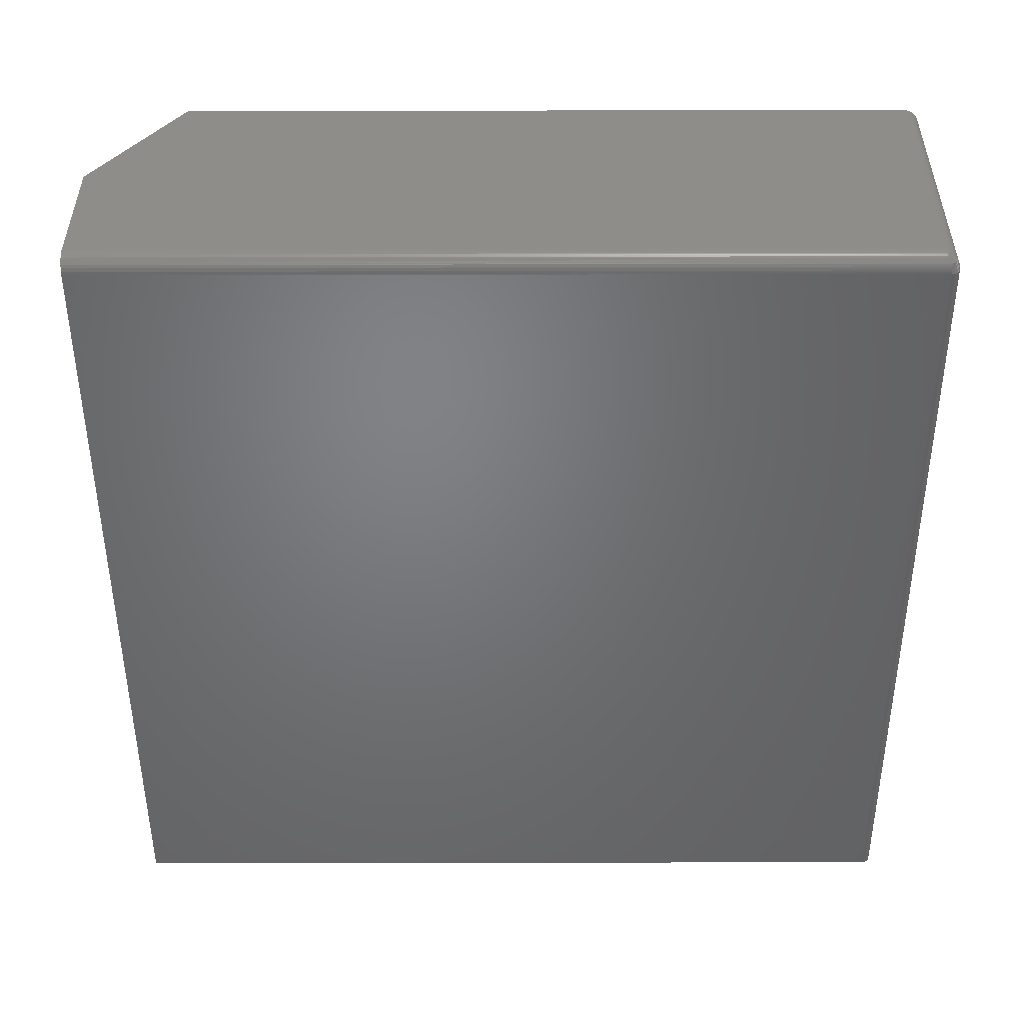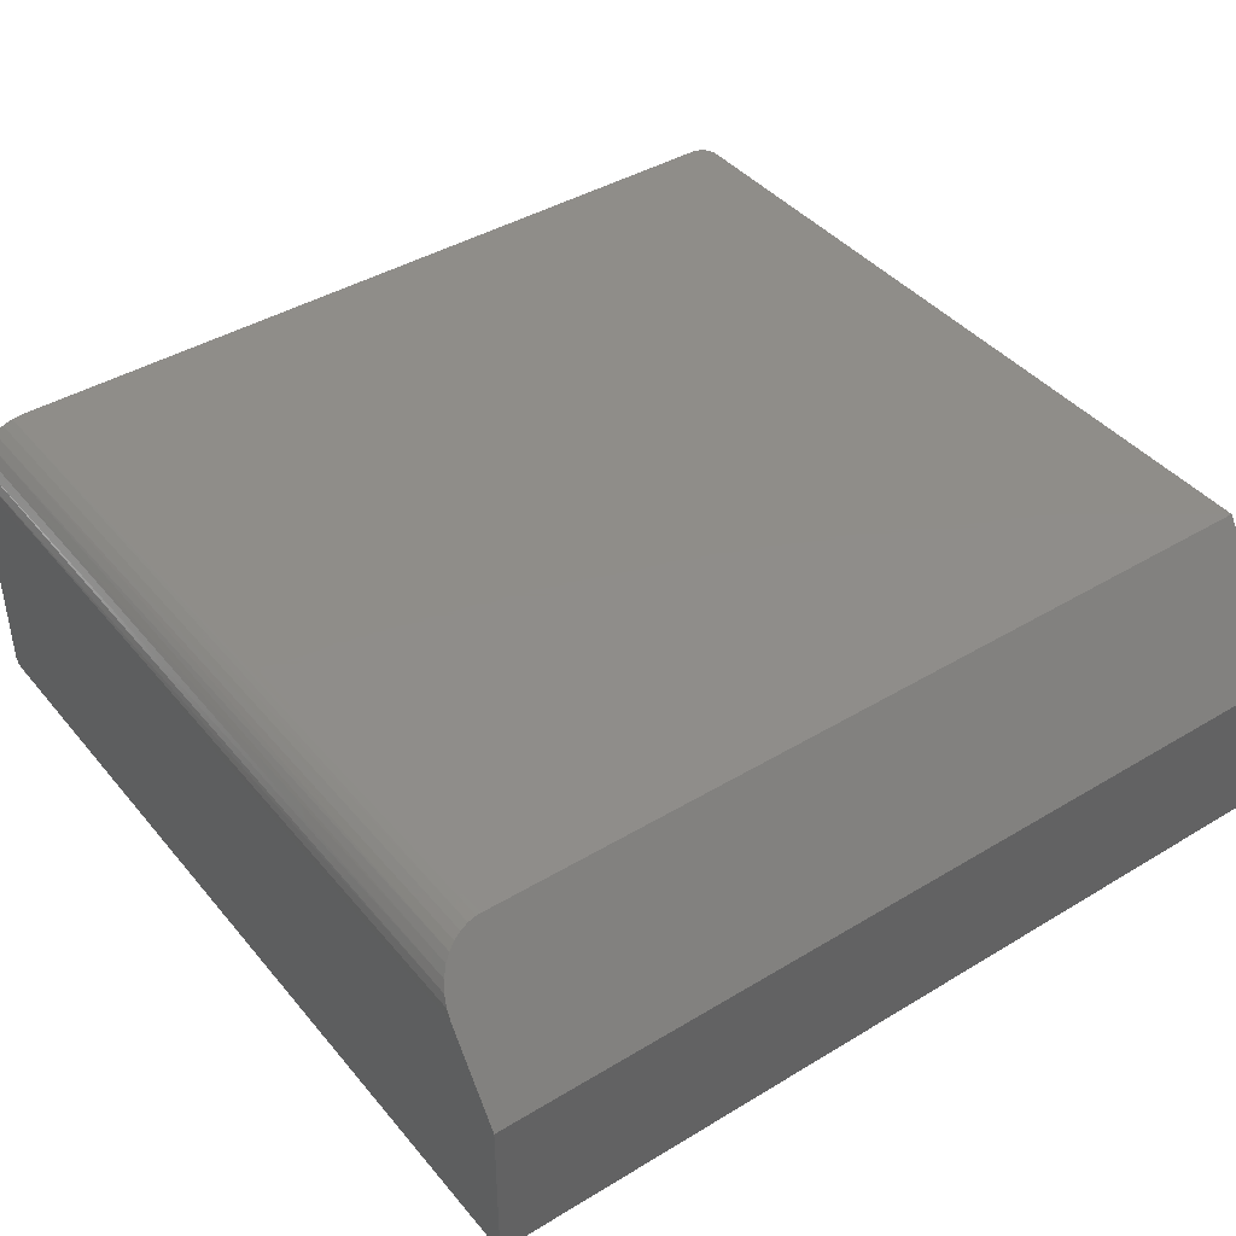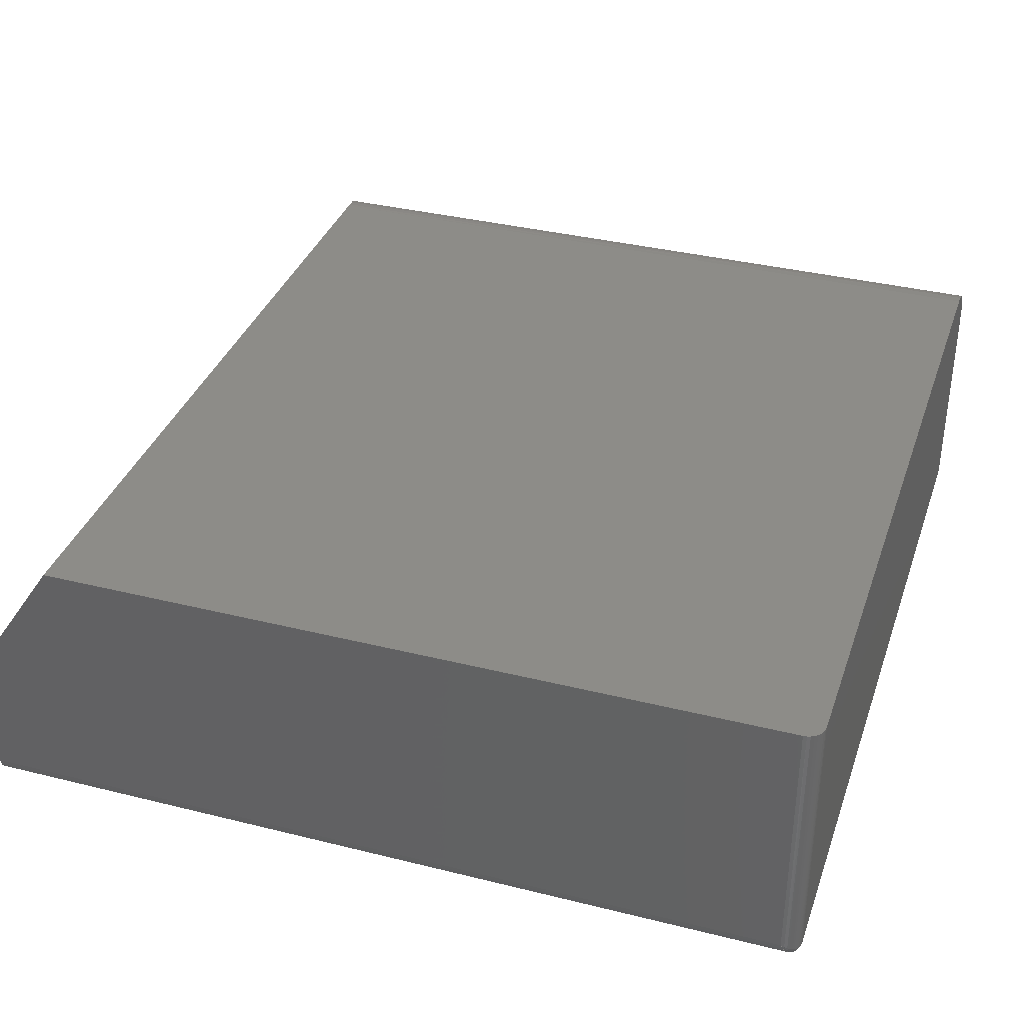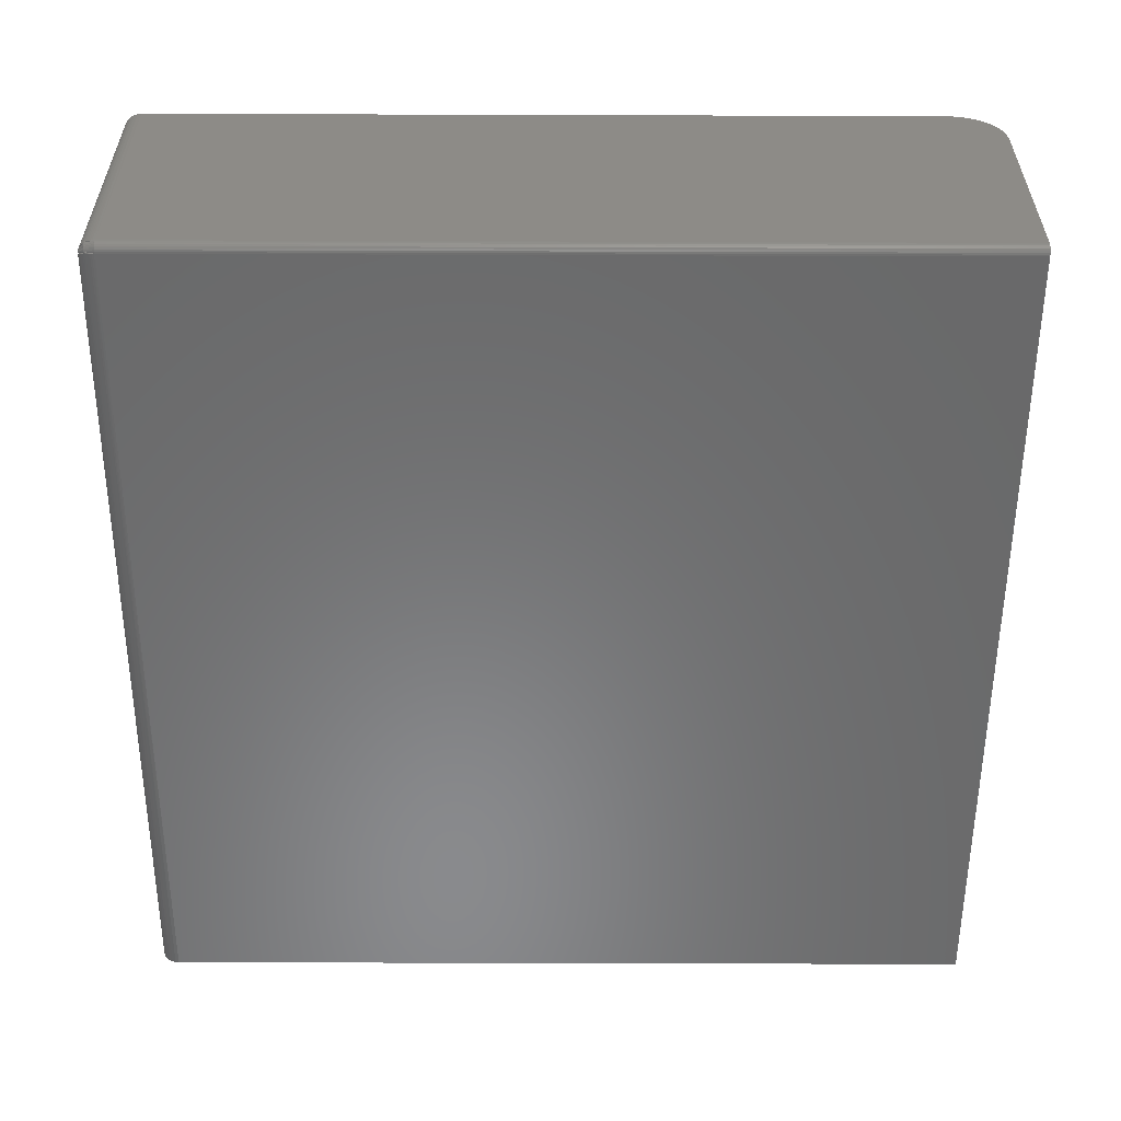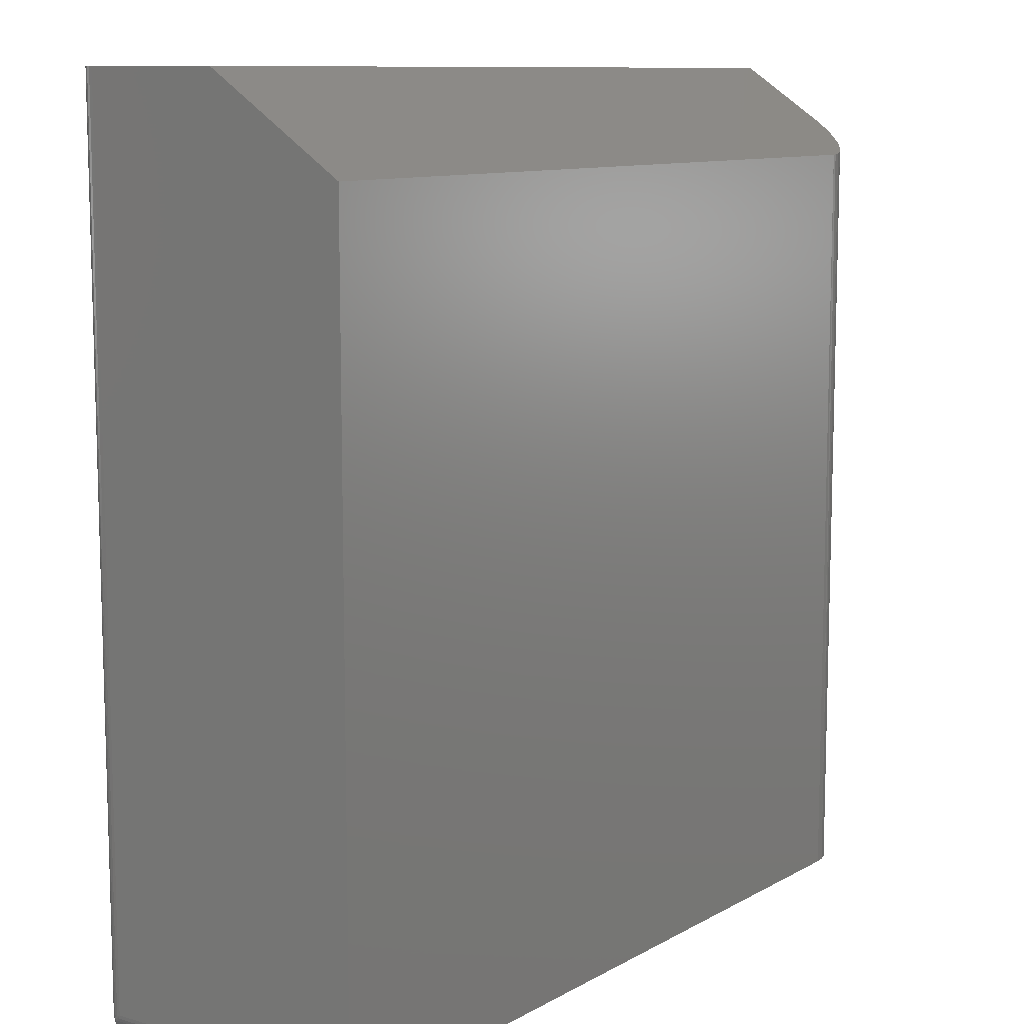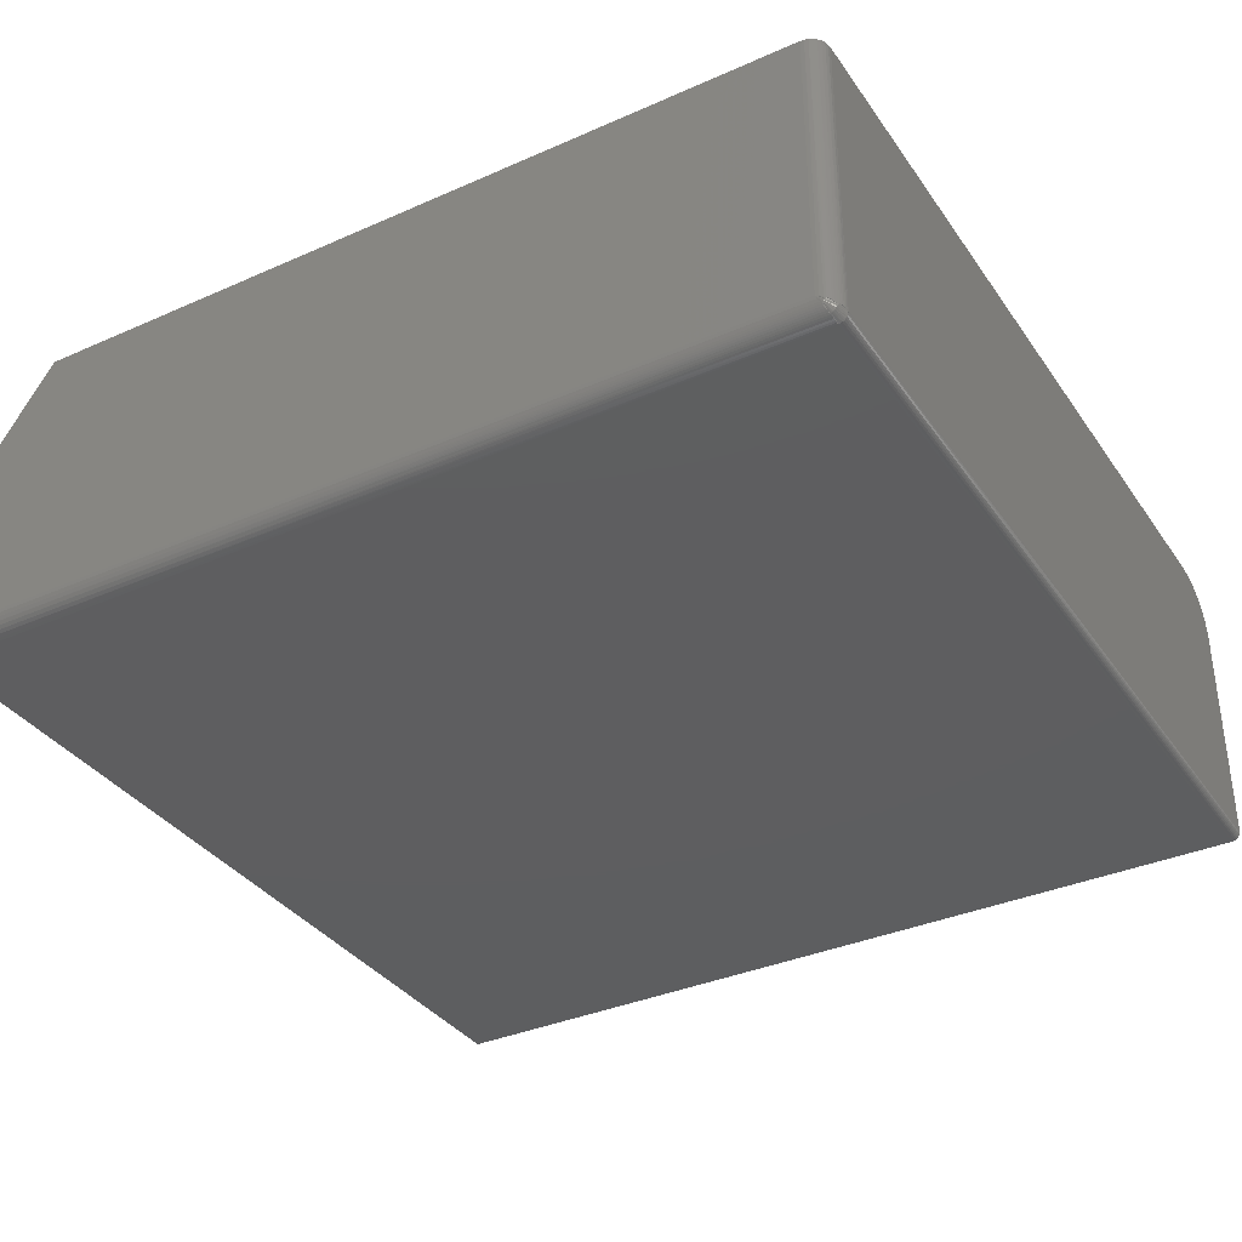
<metadata>
{"format":"stl","ext":"stl","renderer":"f3d","projection":"perspective","resolution":1024,"background":"white","views":[{"elev":-50.5,"azim":90.1,"up":"+Y"},{"elev":41.6,"azim":-36.1,"up":"+Y"},{"elev":35.9,"azim":108.1,"up":"+Y"},{"elev":-56.0,"azim":179.8,"up":"+Y"},{"elev":10.1,"azim":125.9,"up":"+Z"},{"elev":-35.6,"azim":120.2,"up":"+Y"}]}
</metadata>
<code>
# stl→obj: 94 verts, 184 faces
v 0.7404 0 0.001189
v 0.7374 0 0.0003002
v 0.7344 0 -4.497e-17
v 0.04688 0 0.6719
v 0.75 0 0.6719
v 0.75 0 0.01562
v 0.7497 0 0.01258
v 0.7488 0 0.009646
v 0.04688 0 -2.87e-18
v 0.7474 0 0.006944
v 0.7454 0 0.004576
v 0.7431 0 0.002633
v 0 -0.04688 0
v 0.003568 -0.02894 -2.185e-19
v 0 -0.2422 0
v 0.0009007 -0.03773 -5.515e-20
v 0.01373 -0.01373 -8.407e-19
v 0.02083 -0.0079 -1.276e-18
v 0.02894 -0.003568 -1.772e-18
v 0.7344 -0.2422 -4.497e-17
v 0.03773 -0.0009007 -2.31e-18
v 0.0079 -0.02083 -4.837e-19
v 0.75 -0.2344 0.01562
v 0.75 -0.2344 0.75
v 0.75 -0.1172 0.75
v 0 -0.1172 0.75
v 4.592e-17 -0.25 0.75
v 0.7344 -0.25 0.75
v 0.7374 -0.2497 0.75
v 0.7404 -0.2488 0.75
v 0.7497 -0.2374 0.75
v 0.7431 -0.2474 0.75
v 0.7454 -0.2454 0.75
v 0.7474 -0.2431 0.75
v 0.7488 -0.2404 0.75
v 9.192e-21 -0.2437 0.0001501
v 0.7344 -0.2437 0.0001501
v 3.641e-20 -0.2452 0.0005947
v 0.7344 -0.2452 0.0005947
v 8.062e-20 -0.2465 0.001317
v 0.7344 -0.2465 0.001317
v 1.401e-19 -0.2477 0.002288
v 0.7344 -0.2477 0.002288
v 2.126e-19 -0.2487 0.003472
v 0.7344 -0.2487 0.003472
v 2.953e-19 -0.2494 0.004823
v 0.7344 -0.2494 0.004823
v 3.851e-19 -0.2498 0.006288
v 0.7344 -0.2498 0.006288
v 4.784e-19 -0.25 0.007812
v 0.7344 -0.25 0.007812
v 0.7497 -0.2374 0.01412
v 0.7361 -0.2499 0.00786
v 0.749 -0.24 0.01282
v 0.7483 -0.2416 0.01203
v 0.7474 -0.243 0.01131
v 0.7464 -0.2444 0.01062
v 0.7452 -0.2456 0.01
v 0.7439 -0.2467 0.009442
v 0.7425 -0.2477 0.008961
v 0.741 -0.2485 0.008554
v 0.7378 -0.2496 0.008001
v 0.7394 -0.2492 0.008234
v 0.7361 -0.2421 9.464e-05
v 0.7497 -0.2359 0.01261
v 0.749 -0.2372 0.01001
v 0.7483 -0.238 0.008445
v 0.7474 -0.2387 0.006986
v 0.7464 -0.2394 0.005615
v 0.7452 -0.24 0.004377
v 0.7439 -0.2406 0.003258
v 0.7425 -0.241 0.002296
v 0.741 -0.2414 0.001483
v 0.7378 -0.242 0.0003763
v 0.7394 -0.2418 0.0008432
v 0.7435 -0.2457 0.005311
v 0.7434 -0.2466 0.006456
v 0.7486 -0.2389 0.009253
v 0.7487 -0.2399 0.01014
v 0.7486 -0.2407 0.01107
v 0.743 -0.2472 0.007687
v 0.743 -0.2423 0.002757
v 0.7434 -0.2435 0.003429
v 0.7435 -0.2447 0.004291
v 4.305e-17 -0.04688 0.7031
v 0.002693 -0.03123 0.6927
v 0.0006161 -0.0393 0.6981
v 0.04318 -0.0001455 0.672
v 0.03589 -0.001304 0.6727
v 0.02889 -0.003586 0.6743
v 0.02236 -0.006919 0.6765
v 0.01645 -0.01121 0.6794
v 0.01129 -0.01637 0.6828
v 0.00626 -0.02348 0.6875
f 1 2 3
f 4 5 6
f 4 6 7
f 4 7 8
f 4 8 9
f 9 8 10
f 9 10 11
f 9 11 12
f 9 12 1
f 9 1 3
f 13 14 15
f 13 16 14
f 17 18 19
f 20 15 21
f 20 21 9
f 20 9 3
f 21 15 14
f 21 14 22
f 21 22 17
f 21 17 19
f 23 6 24
f 24 6 5
f 24 5 25
f 26 27 28
f 28 29 30
f 31 24 30
f 31 30 32
f 31 32 33
f 31 33 34
f 31 34 35
f 24 25 30
f 30 25 26
f 30 26 28
f 15 20 36
f 36 20 37
f 36 37 38
f 38 37 39
f 38 39 40
f 40 39 41
f 40 41 42
f 42 41 43
f 42 43 44
f 44 43 45
f 44 45 46
f 46 45 47
f 46 47 48
f 48 47 49
f 48 49 50
f 50 49 51
f 50 51 27
f 27 51 28
f 23 31 52
f 23 24 31
f 28 53 29
f 28 51 53
f 52 31 35
f 52 35 54
f 55 54 35
f 35 34 55
f 55 34 56
f 57 56 34
f 34 33 57
f 57 33 58
f 58 33 32
f 59 58 32
f 59 32 60
f 60 32 30
f 60 30 61
f 53 62 29
f 29 62 30
f 30 62 63
f 30 63 61
f 20 2 64
f 20 3 2
f 6 65 7
f 6 23 65
f 7 65 66
f 7 66 8
f 8 66 67
f 8 67 10
f 10 67 68
f 10 68 69
f 10 69 11
f 11 69 70
f 11 70 71
f 11 71 12
f 12 71 72
f 12 72 73
f 12 73 1
f 2 74 64
f 74 2 75
f 75 2 1
f 75 1 73
f 76 77 47
f 45 76 47
f 66 65 78
f 67 66 78
f 79 80 77
f 76 79 77
f 81 60 61
f 81 61 63
f 81 63 62
f 81 62 53
f 81 53 51
f 81 51 49
f 81 49 47
f 81 47 77
f 81 77 80
f 37 20 64
f 37 64 74
f 37 74 75
f 37 75 73
f 37 73 72
f 37 72 82
f 23 52 54
f 23 54 55
f 23 55 80
f 23 80 79
f 23 79 78
f 23 78 65
f 80 55 56
f 80 56 57
f 80 57 58
f 80 58 59
f 80 59 60
f 80 60 81
f 82 72 71
f 82 71 70
f 82 70 69
f 82 69 68
f 82 68 67
f 82 67 78
f 82 78 83
f 45 43 76
f 76 43 41
f 76 41 84
f 84 41 39
f 84 39 83
f 83 39 37
f 83 37 82
f 76 84 79
f 79 84 83
f 79 83 78
f 85 86 87
f 26 25 5
f 26 5 4
f 26 4 88
f 26 88 89
f 26 89 90
f 26 90 91
f 26 91 92
f 26 92 93
f 26 93 94
f 26 94 86
f 26 86 85
f 44 40 42
f 13 40 44
f 13 44 46
f 13 46 48
f 13 48 50
f 13 50 85
f 40 13 15
f 40 15 36
f 40 36 38
f 50 27 85
f 85 27 26
f 13 87 16
f 13 85 87
f 4 21 88
f 4 9 21
f 88 21 89
f 89 21 19
f 89 19 90
f 90 19 18
f 18 91 90
f 92 91 18
f 18 17 92
f 92 17 93
f 93 17 22
f 93 22 94
f 94 22 14
f 94 14 86
f 86 14 16
f 86 16 87

</code>
